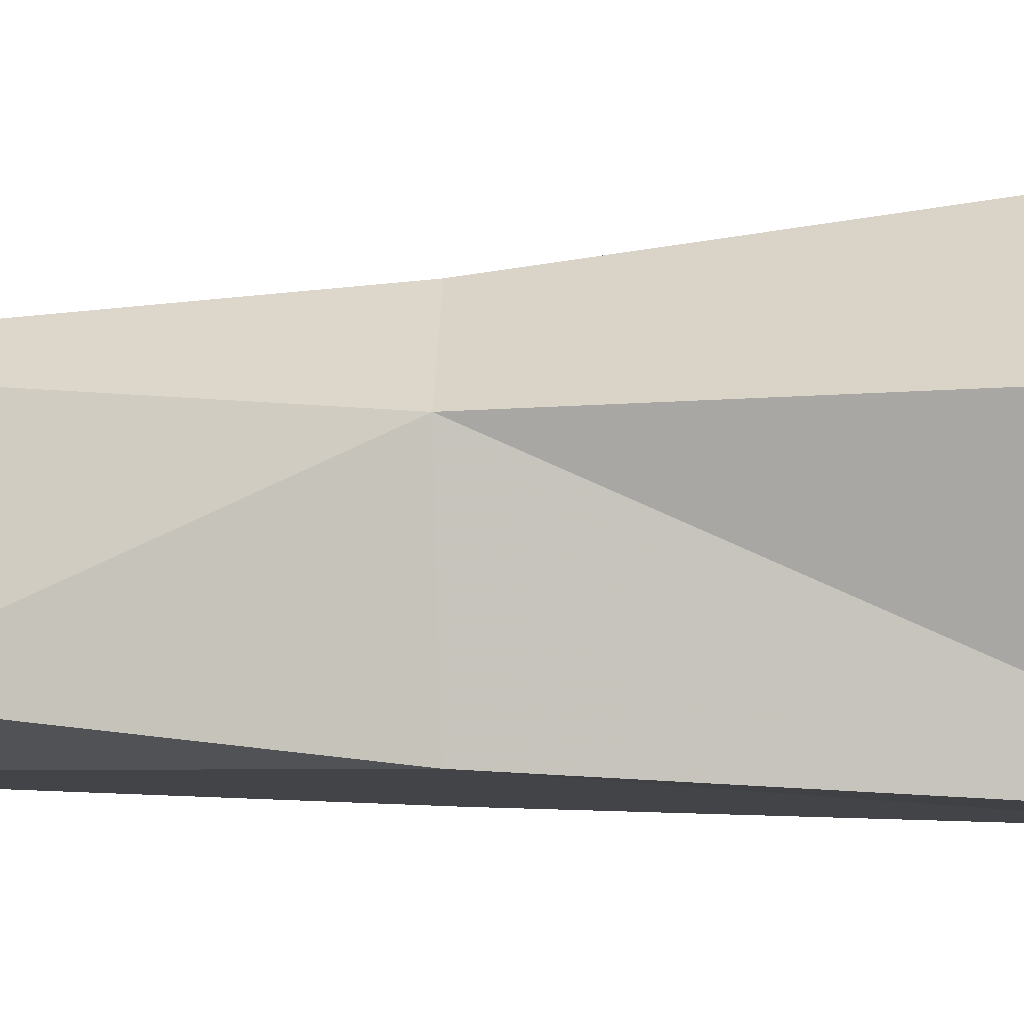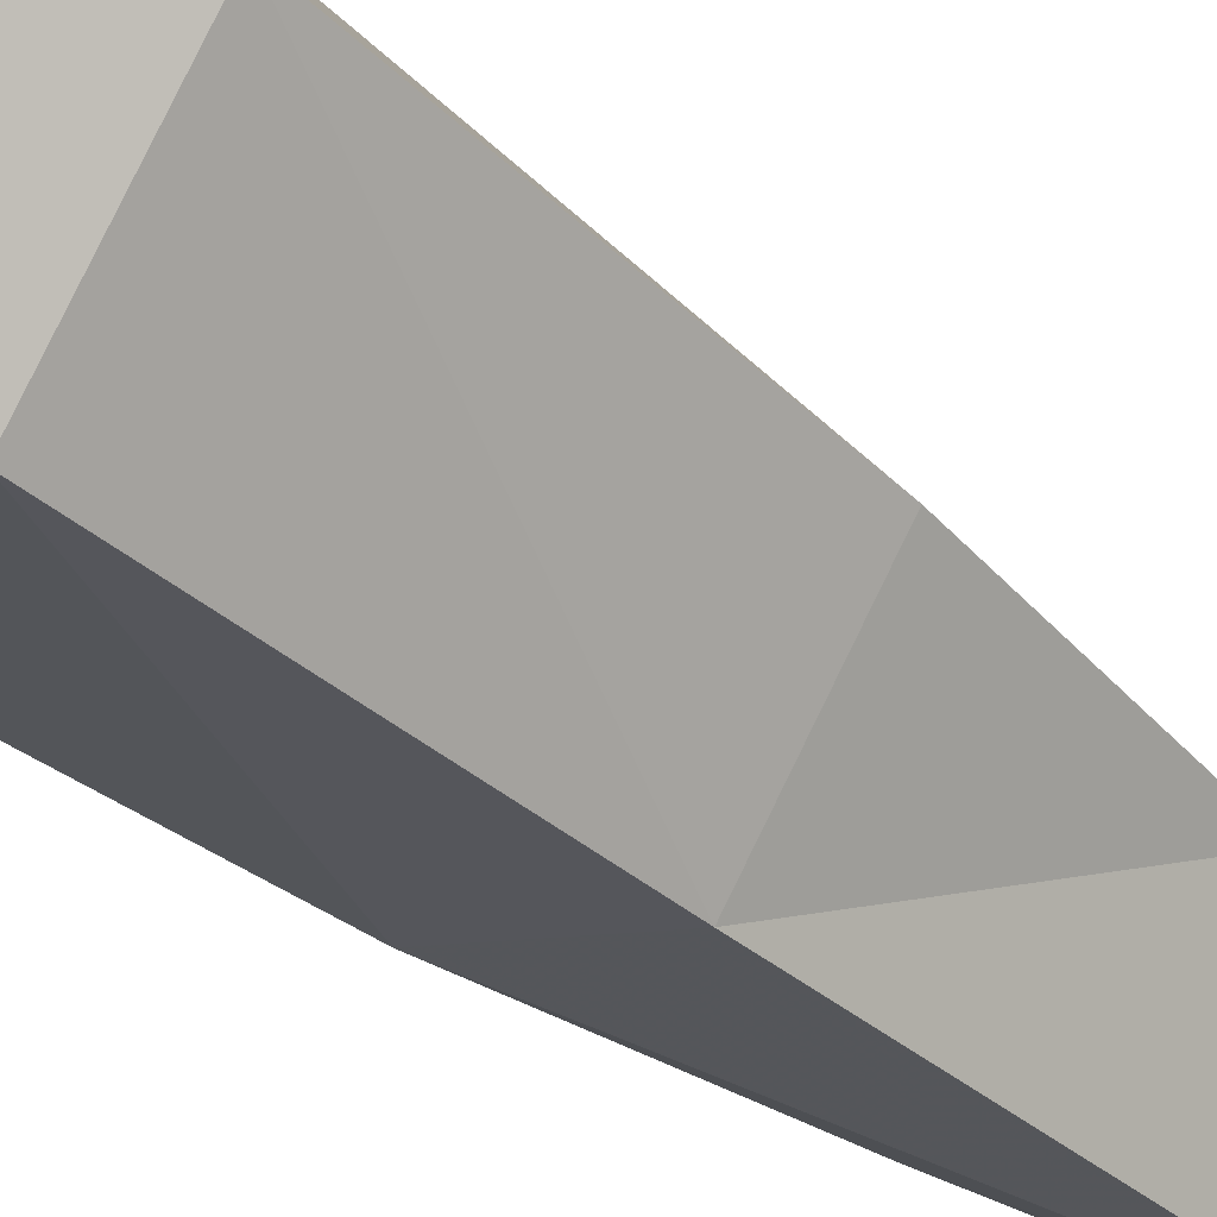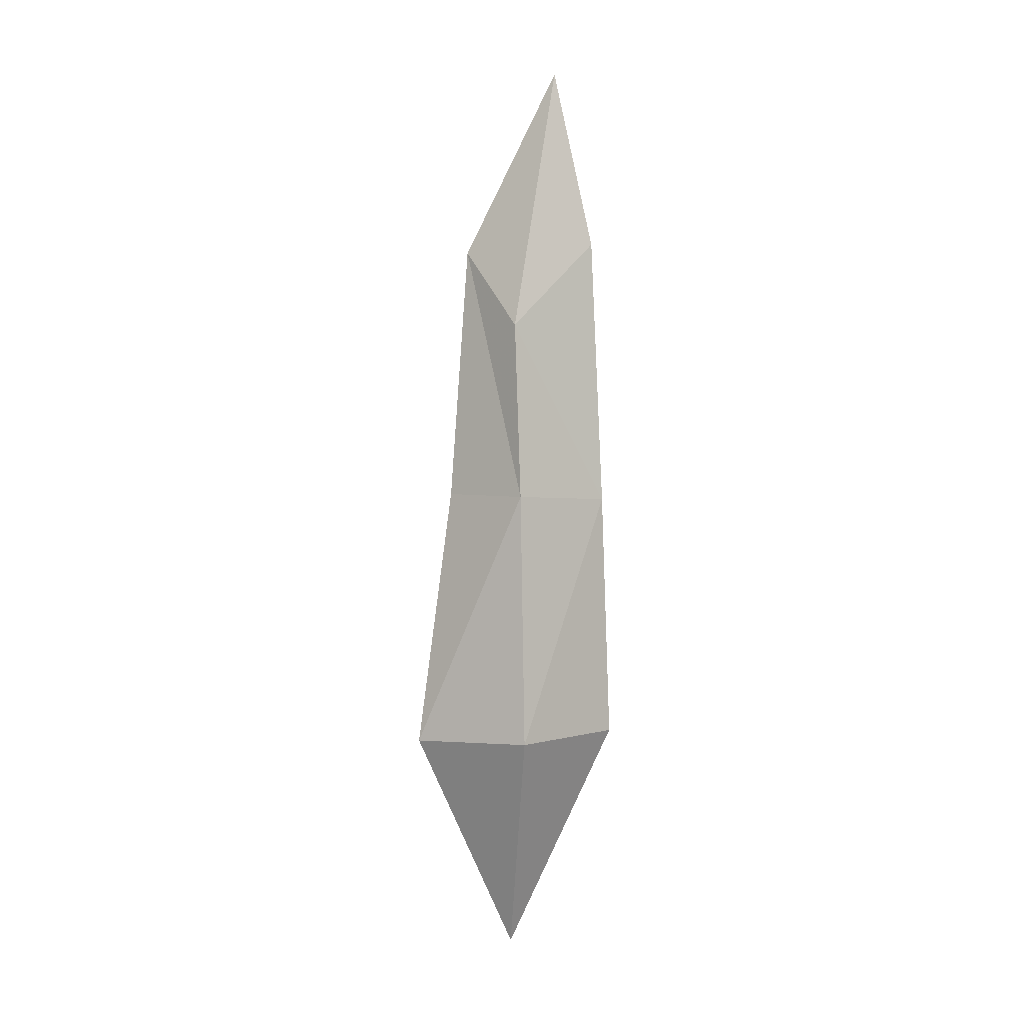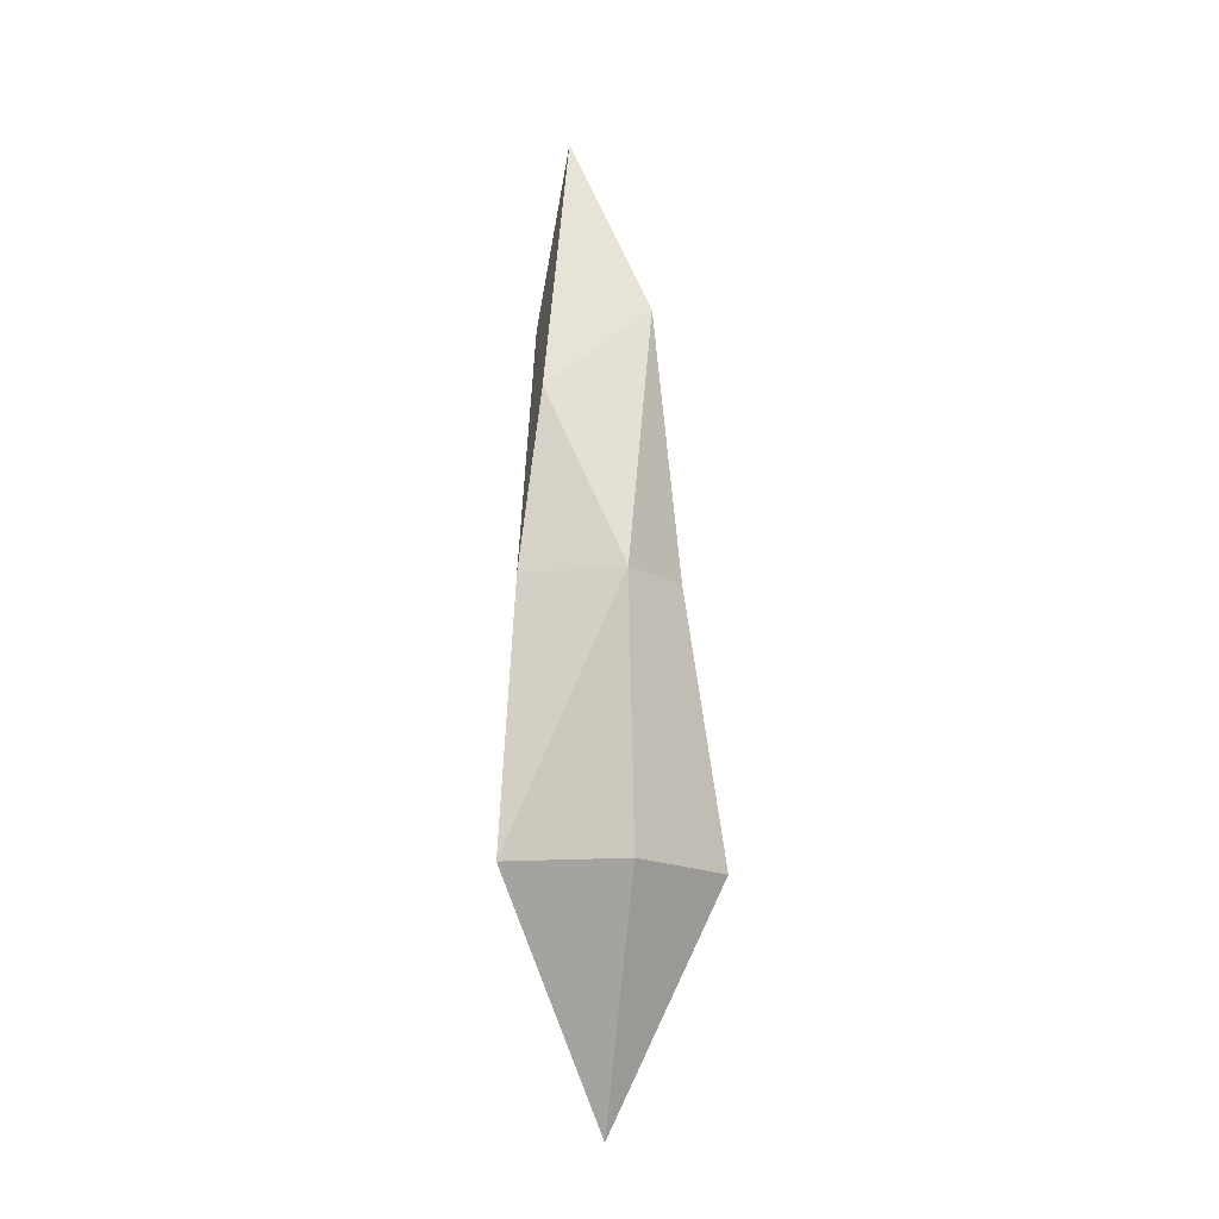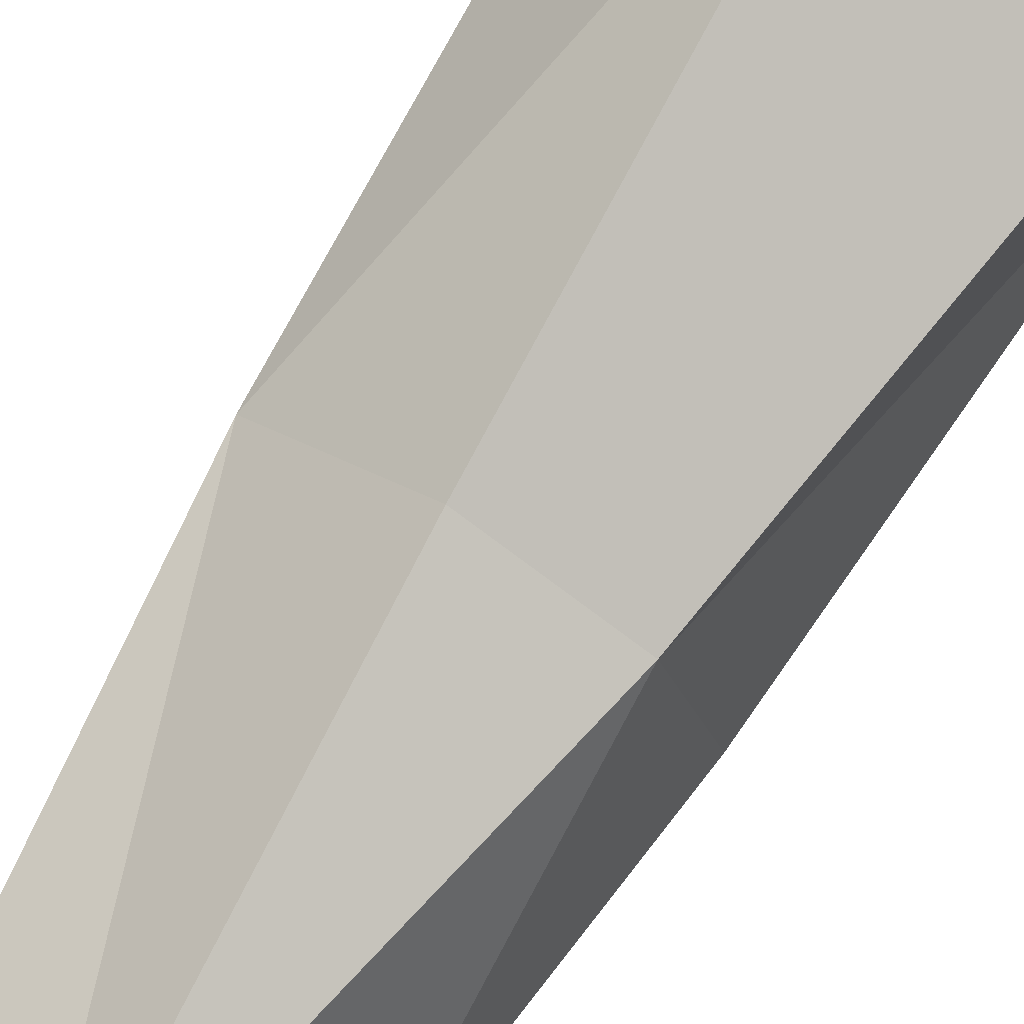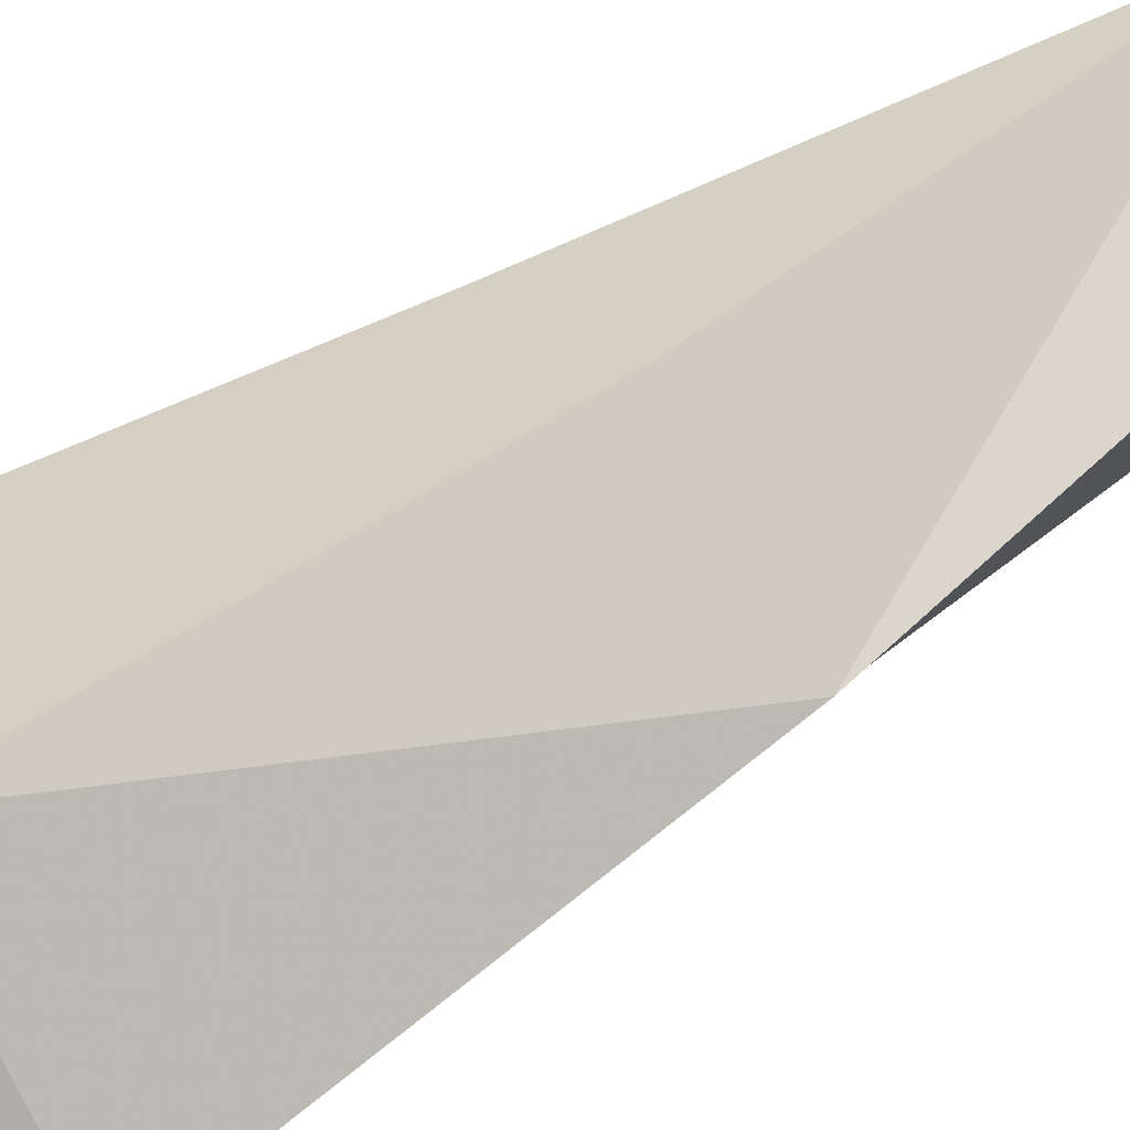
<metadata>
{"format":"obj","ext":"obj","renderer":"f3d","projection":"perspective","resolution":1024,"background":"white","views":[{"elev":13.7,"azim":-89.8,"up":"+Z"},{"elev":-35.9,"azim":40.2,"up":"+Z"},{"elev":1.8,"azim":82.4,"up":"+Y"},{"elev":-13.3,"azim":-67.3,"up":"+Y"},{"elev":78.2,"azim":-148.1,"up":"+Z"},{"elev":46.0,"azim":47.6,"up":"+Z"}]}
</metadata>
<code>
v  -0.1539 8.316 0.7178
v  1.564 0.1187 -0.0282
v  -0.1539 -3.564 -0.0282
v  -1.544 0.09887 0.9815
v  0.3771 0.1508 -1.662
v  -1.544 0.1385 -1.038
v  0.3771 0.03942 1.606
v  0.1172 11.34 -0.7435
v  -1.077 7.032 -0.617
v  0.2898 8.445 -1.353
v  0.987 7.019 0.05345
v  0.16 4.201 1.037
v  1.328 4.174 0.005184
v  0.3414 4.11 -1.536
v  -1.353 4.191 -0.8658
v  -0.9755 4.236 0.668
o default
g default
f 5 6 15 14
f 7 2 13 12
f 5 3 6
f 4 7 12 16
f 2 5 14 13
f 2 3 5
f 6 4 16 15
f 6 3 4
f 4 3 7
f 7 3 2
f 9 8 10
f 10 8 11
f 15 9 10 14
f 13 11 1 12
f 12 1 16
f 14 10 11 13
f 16 1 9 15
f 9 1 8
f 8 1 11

</code>
